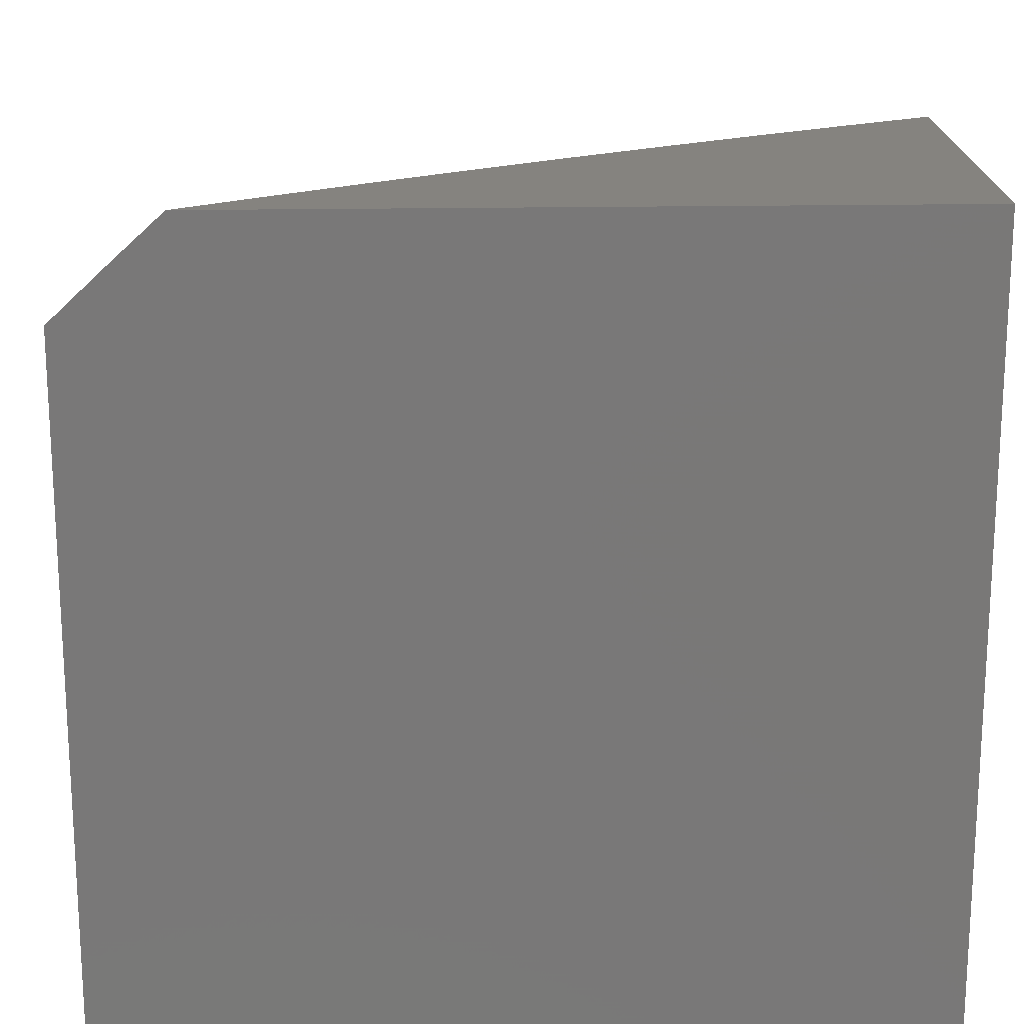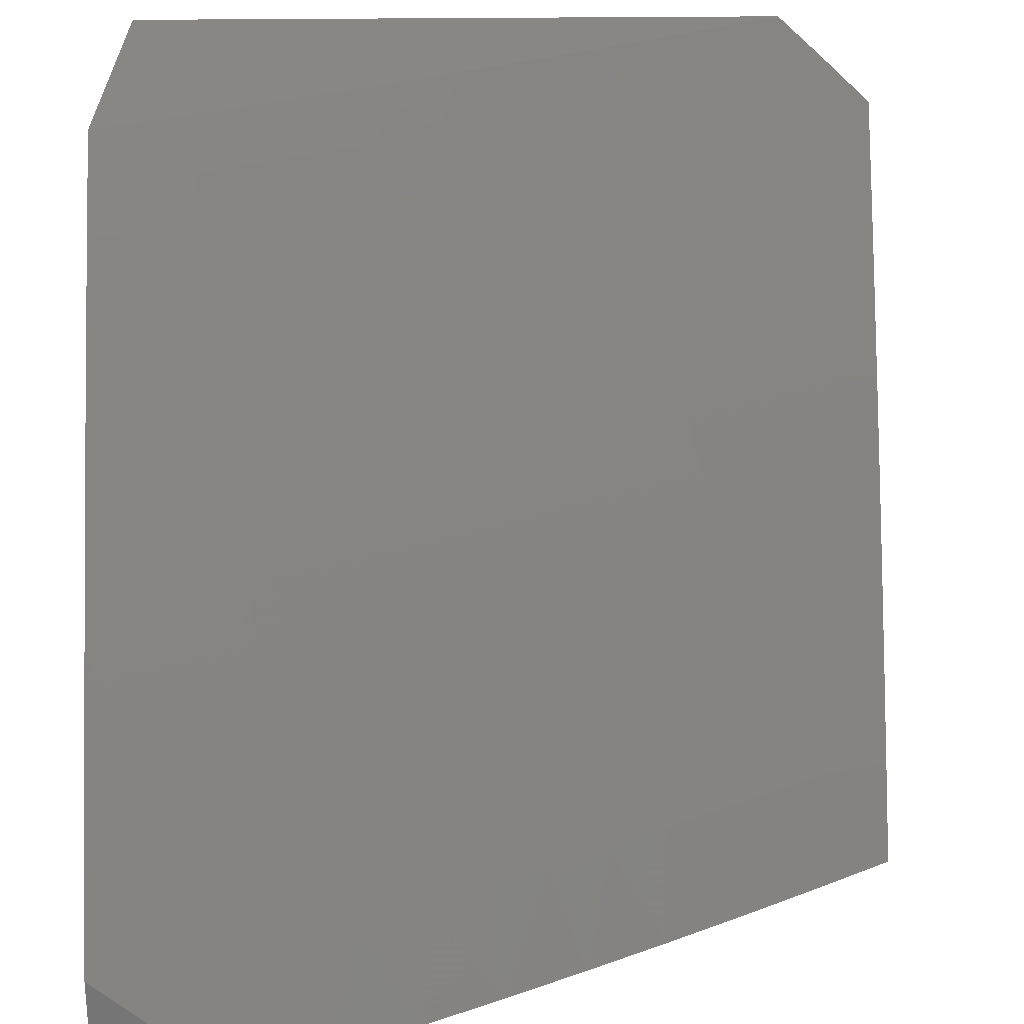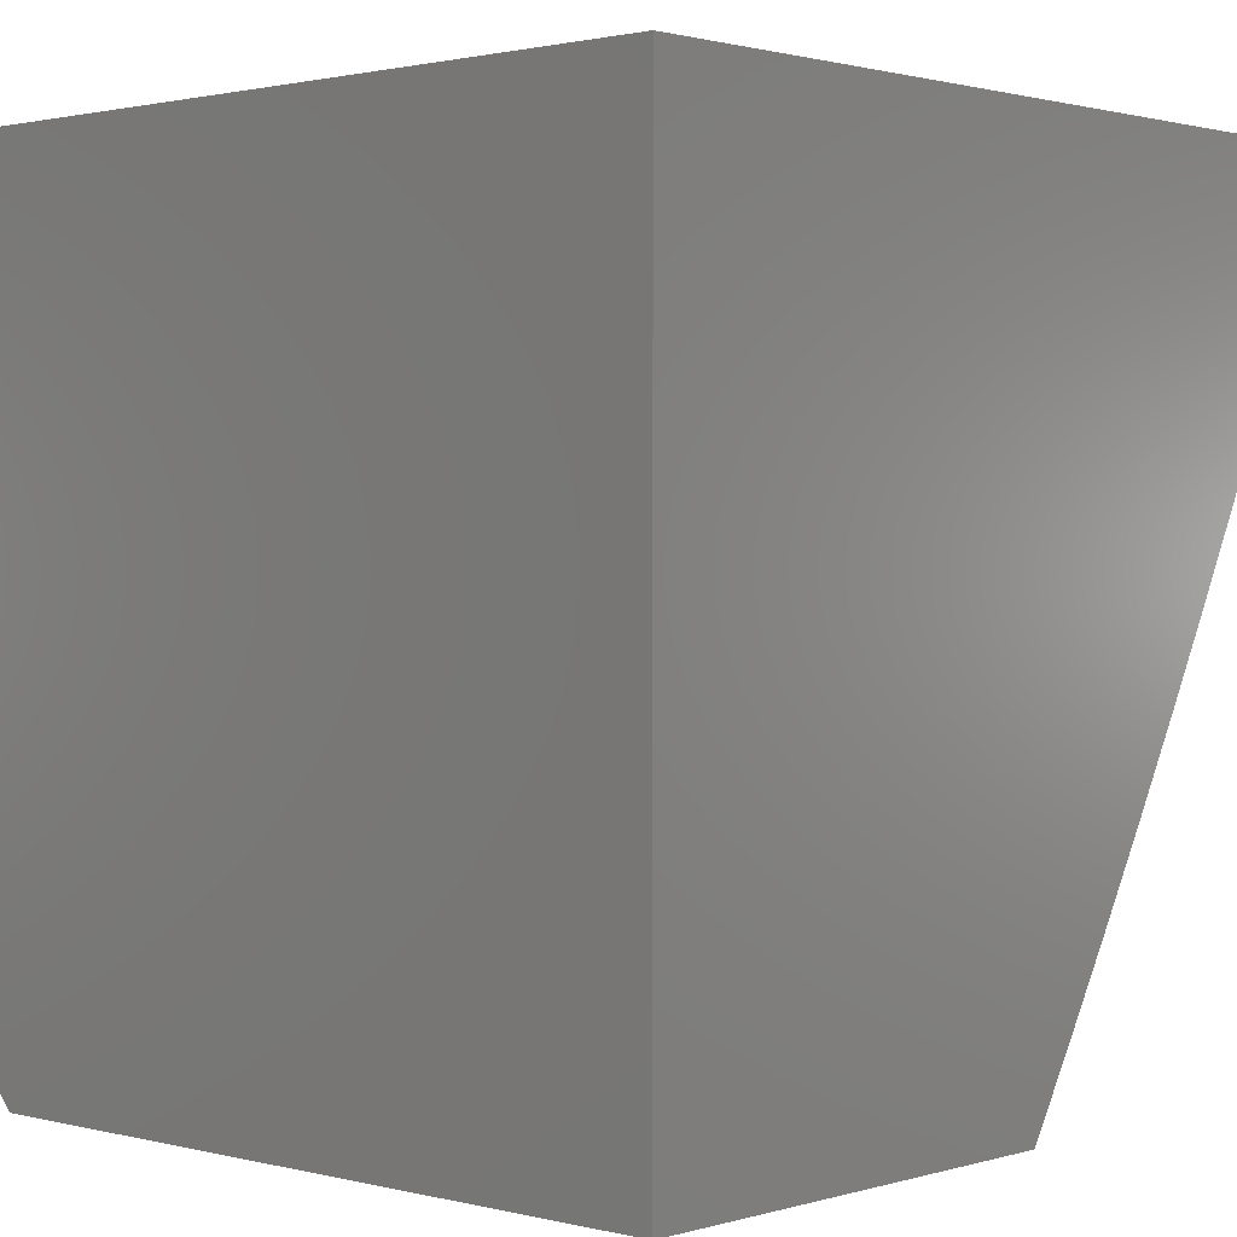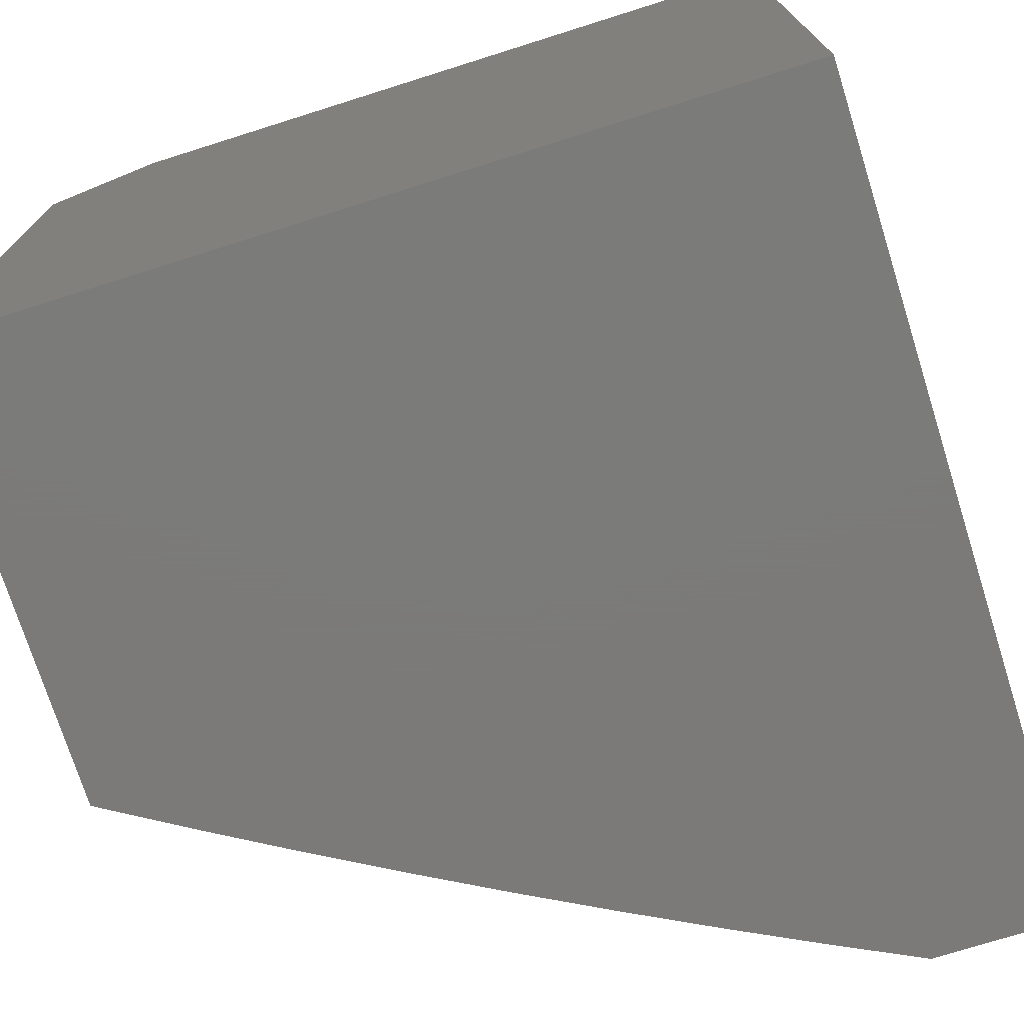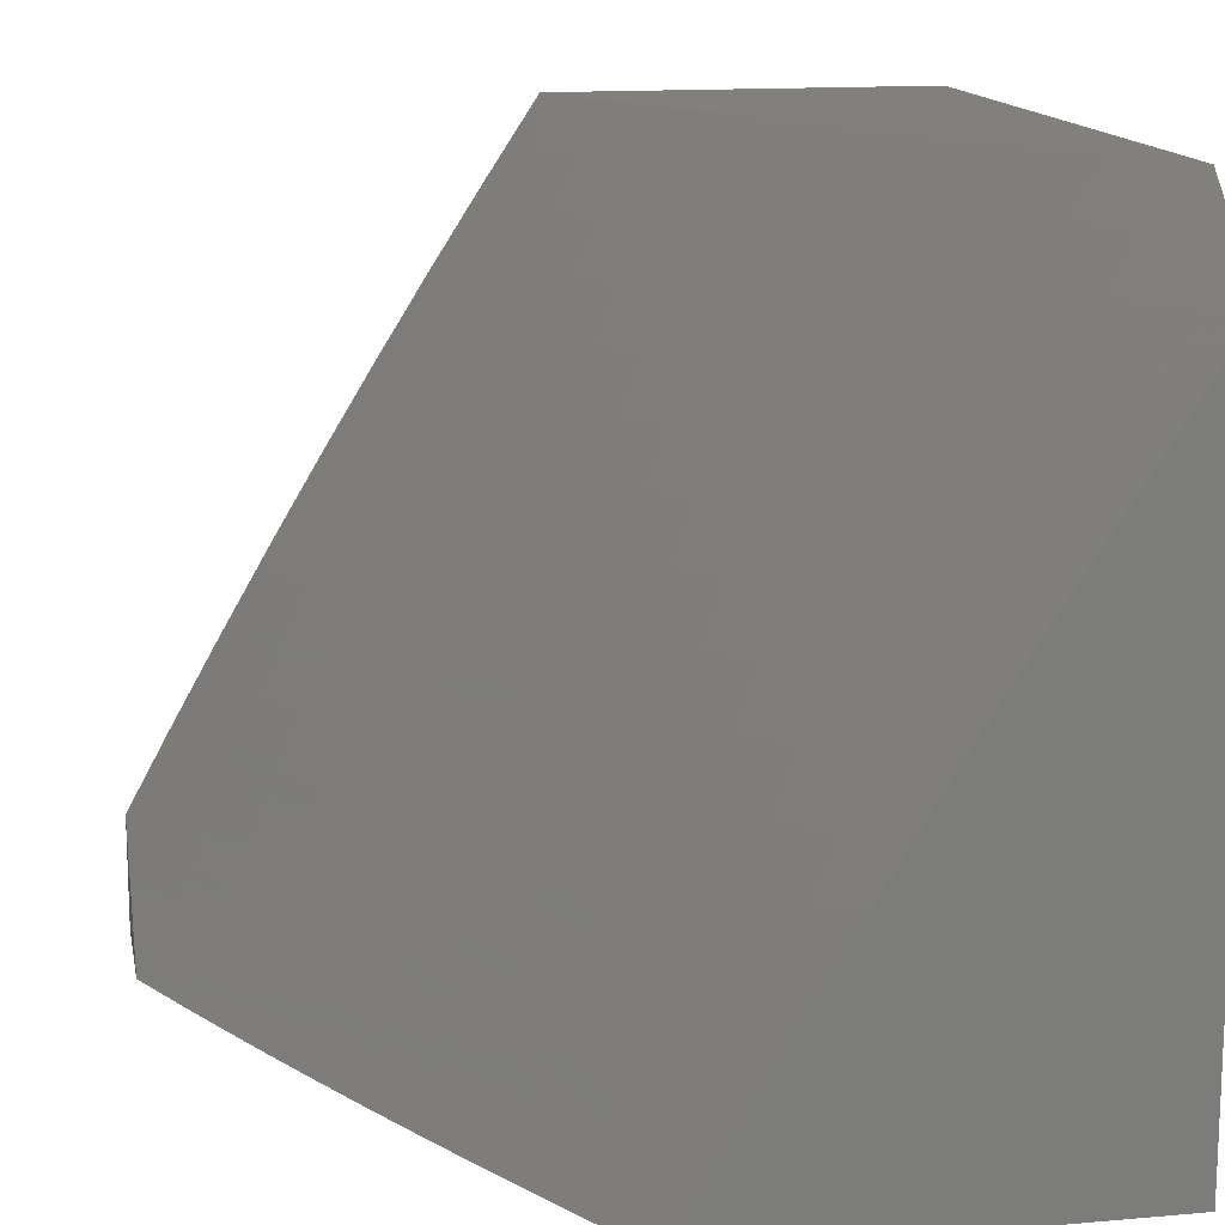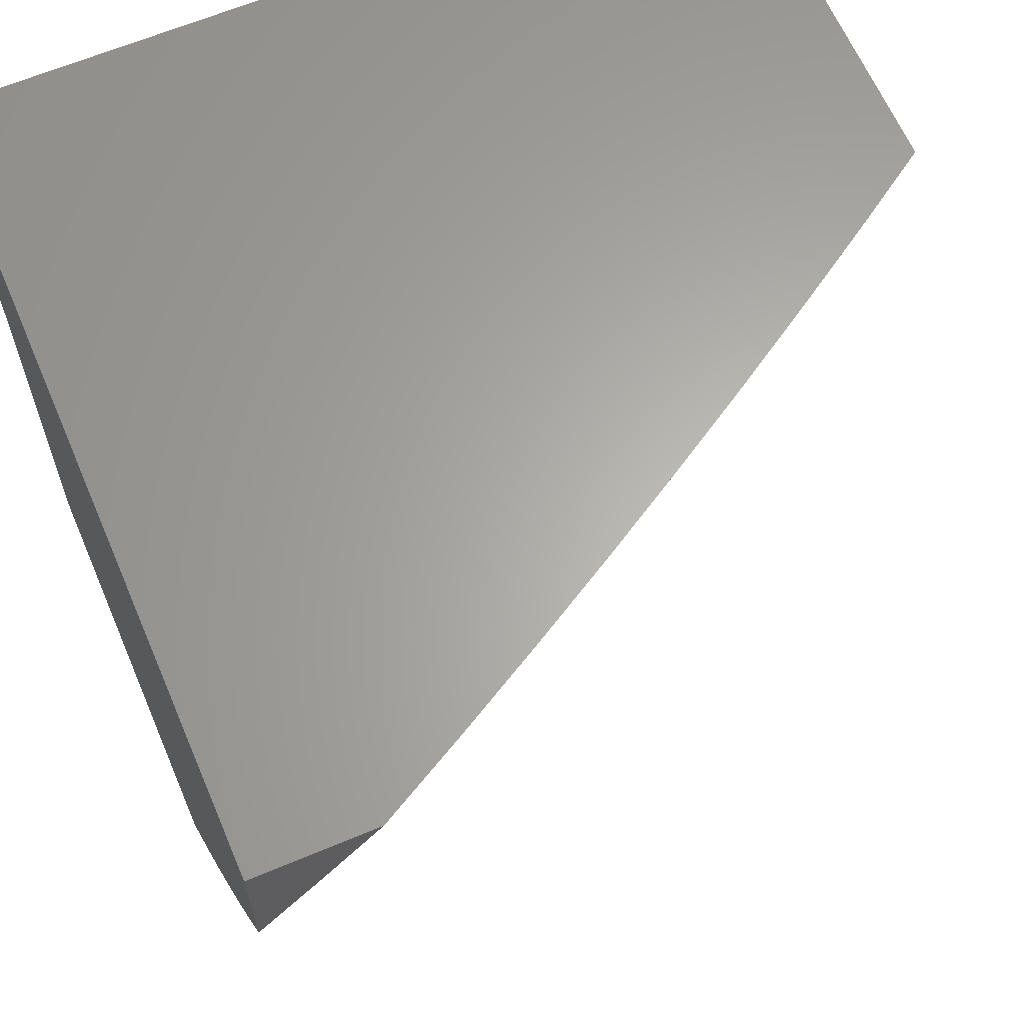
<metadata>
{"format":"stl","ext":"stl","renderer":"f3d","projection":"perspective","resolution":1024,"background":"white","views":[{"elev":18.9,"azim":88.0,"up":"+Z"},{"elev":25.6,"azim":-91.2,"up":"+Z"},{"elev":1.3,"azim":132.7,"up":"+Y"},{"elev":-73.9,"azim":107.5,"up":"+Z"},{"elev":14.3,"azim":-10.9,"up":"+Z"},{"elev":63.5,"azim":-113.1,"up":"+Y"}]}
</metadata>
<code>
# stl→obj: 214 verts, 424 faces
v -9 -4.083 5.075
v -9 -4.166 5
v -8.936 -4.159 5.127
v -8.947 -4.272 5
v -8.898 -4.235 5.127
v -8.86 -4.312 5.127
v -8.804 -4.285 5.254
v -8.764 -4.361 5.254
v -8.736 -4.347 5.317
v -8.696 -4.422 5.317
v -8.668 -4.408 5.38
v -8.627 -4.483 5.38
v -8.598 -4.467 5.442
v -8.557 -4.542 5.442
v -8.528 -4.527 5.505
v -8.487 -4.6 5.505
v -8.457 -4.585 5.568
v -8.445 -4.674 5.505
v -8.415 -4.658 5.568
v -8.402 -4.748 5.505
v -8.372 -4.731 5.568
v -8.329 -4.804 5.568
v -8.3 -4.787 5.63
v -8.256 -4.859 5.63
v -8.226 -4.842 5.692
v -8.181 -4.914 5.692
v -8.152 -4.896 5.754
v -8.107 -4.967 5.754
v -8.077 -4.949 5.816
v -8.073 -5 5.773
v -8 -5 5.88
v -8.894 -4.378 5
v -8.82 -4.389 5.127
v -8.725 -4.437 5.254
v -8.656 -4.497 5.317
v -8.586 -4.557 5.38
v -8.516 -4.616 5.442
v -8.474 -4.69 5.442
v -8.43 -4.764 5.442
v -8.358 -4.821 5.505
v -8.285 -4.877 5.568
v -8.211 -4.932 5.63
v -8.144 -5 5.665
v -8.136 -4.985 5.692
v -8.839 -4.484 5
v -8.78 -4.465 5.127
v -8.684 -4.512 5.254
v -8.615 -4.572 5.317
v -8.544 -4.632 5.38
v -8.502 -4.705 5.38
v -8.459 -4.78 5.38
v -8.386 -4.837 5.442
v -8.313 -4.893 5.505
v -8.24 -4.949 5.568
v -8.214 -5 5.556
v -8.739 -4.541 5.127
v -8.782 -4.588 5
v -8.698 -4.616 5.127
v -8.724 -4.692 5
v -8.655 -4.692 5.127
v -8.666 -4.796 5
v -8.612 -4.766 5.127
v -8.568 -4.842 5.127
v -8.558 -4.736 5.254
v -8.514 -4.811 5.254
v -8.53 -4.721 5.317
v -8.487 -4.796 5.317
v -8.605 -4.898 5
v -8.524 -4.916 5.127
v -8.47 -4.885 5.254
v -8.425 -4.959 5.254
v -8.398 -4.943 5.317
v -8.35 -5 5.336
v -8.37 -4.927 5.38
v -8.296 -4.983 5.442
v -8.342 -4.91 5.442
v -8.268 -4.966 5.505
v -8.544 -5 5
v -8.481 -5 5.113
v -8.478 -4.991 5.127
v -8.416 -5 5.225
v -8.283 -5 5.447
v -8.047 -4.93 5.877
v -8 -4.935 5.94
v -8.016 -4.912 5.939
v -8 -4.87 6
v -8.061 -4.841 5.939
v -8.066 -4.764 6
v -8.105 -4.771 5.939
v -8.148 -4.7 5.939
v -8.179 -4.718 5.877
v -8.222 -4.646 5.877
v -8.253 -4.664 5.816
v -8.264 -4.574 5.877
v -8.295 -4.591 5.816
v -8.305 -4.502 5.877
v -8.337 -4.519 5.816
v -8.377 -4.446 5.816
v -8.408 -4.463 5.754
v -8.448 -4.39 5.754
v -8.479 -4.406 5.692
v -8.519 -4.332 5.692
v -8.549 -4.347 5.63
v -8.588 -4.273 5.63
v -8.619 -4.288 5.568
v -8.657 -4.214 5.568
v -8.687 -4.228 5.505
v -8.725 -4.153 5.505
v -8.755 -4.167 5.442
v -8.792 -4.092 5.442
v -8.822 -4.105 5.38
v -8.858 -4.029 5.38
v -8.887 -4.043 5.317
v -8.88 -4 5.366
v -8.941 -4 5.258
v -8.131 -4.658 6
v -8.191 -4.629 5.939
v -8.233 -4.557 5.939
v -8.274 -4.485 5.939
v -8.346 -4.43 5.877
v -8.417 -4.373 5.816
v -8.488 -4.316 5.754
v -8.558 -4.258 5.692
v -8.627 -4.199 5.63
v -8.695 -4.139 5.568
v -8.762 -4.078 5.505
v -8.829 -4.016 5.442
v -8.195 -4.55 6
v -8.257 -4.442 6
v -8.314 -4.413 5.939
v -8.317 -4.333 6
v -8.354 -4.341 5.939
v -8.393 -4.268 5.939
v -8.425 -4.284 5.877
v -8.464 -4.211 5.877
v -8.495 -4.227 5.816
v -8.533 -4.153 5.816
v -8.565 -4.169 5.754
v -8.602 -4.095 5.754
v -8.633 -4.109 5.692
v -8.67 -4.035 5.692
v -8.701 -4.049 5.63
v -8.691 -4 5.686
v -8.755 -4 5.58
v -8.376 -4.223 6
v -8.432 -4.195 5.939
v -8.501 -4.138 5.877
v -8.57 -4.079 5.816
v -8.639 -4.02 5.754
v -8.434 -4.112 6
v -8.469 -4.122 5.939
v -8.539 -4.064 5.877
v -8.607 -4.005 5.816
v -8.625 -4 5.792
v -8.506 -4.049 5.939
v -8.49 -4 6
v -8.558 -4 5.896
v -8.818 -4 5.473
v -8.798 -4.002 5.505
v -8.732 -4.064 5.568
v -8.664 -4.124 5.63
v -8.596 -4.184 5.692
v -8.527 -4.243 5.754
v -8.457 -4.3 5.816
v -8.386 -4.357 5.877
v -8.916 -4.056 5.254
v -9 -4 5.149
v -8.973 -4.082 5.127
v -8.88 -4.132 5.254
v -8.842 -4.209 5.254
v -8.851 -4.119 5.317
v -8.813 -4.195 5.317
v -8.775 -4.271 5.317
v -8.784 -4.181 5.38
v -8.717 -4.243 5.442
v -8.648 -4.303 5.505
v -8.579 -4.363 5.568
v -8.509 -4.421 5.63
v -8.439 -4.479 5.692
v -8.367 -4.536 5.754
v -8.326 -4.608 5.754
v -8.283 -4.681 5.754
v -8.21 -4.735 5.816
v -8.136 -4.789 5.877
v -8.746 -4.257 5.38
v -8.707 -4.332 5.38
v -8.678 -4.318 5.442
v -8.609 -4.378 5.505
v -8.539 -4.437 5.568
v -8.469 -4.495 5.63
v -8.398 -4.552 5.692
v -8.356 -4.625 5.692
v -8.313 -4.698 5.692
v -8.24 -4.753 5.754
v -8.166 -4.807 5.816
v -8.092 -4.86 5.877
v -8.639 -4.393 5.442
v -8.569 -4.452 5.505
v -8.499 -4.511 5.568
v -8.428 -4.568 5.63
v -8.386 -4.641 5.63
v -8.343 -4.715 5.63
v -8.27 -4.77 5.692
v -8.196 -4.825 5.754
v -8.122 -4.878 5.816
v -8.643 -4.587 5.254
v -8.573 -4.647 5.317
v -8.6 -4.662 5.254
v -8.442 -4.869 5.317
v -8.415 -4.853 5.38
v -8 -4 6
v -8 -4 5
v -8 -5 5
v -9 -4 5
f 1 2 3
f 3 2 4
f 3 4 5
f 5 4 6
f 5 6 7
f 7 6 8
f 7 8 9
f 9 8 10
f 9 10 11
f 11 10 12
f 11 12 13
f 13 12 14
f 13 14 15
f 15 14 16
f 15 16 17
f 17 16 18
f 17 18 19
f 19 18 20
f 19 20 21
f 21 20 22
f 21 22 23
f 23 22 24
f 23 24 25
f 25 24 26
f 25 26 27
f 27 26 28
f 27 28 29
f 29 28 30
f 29 30 31
f 4 32 6
f 6 32 33
f 6 33 8
f 8 33 34
f 8 34 10
f 10 34 35
f 10 35 12
f 12 35 36
f 12 36 14
f 14 36 37
f 14 37 16
f 16 37 38
f 16 38 18
f 18 38 39
f 18 39 20
f 20 39 40
f 20 40 22
f 22 40 41
f 22 41 24
f 24 41 42
f 24 42 26
f 26 42 43
f 26 43 44
f 44 43 30
f 44 30 28
f 32 45 33
f 33 45 46
f 33 46 34
f 34 46 47
f 34 47 35
f 35 47 48
f 35 48 36
f 36 48 49
f 36 49 37
f 37 49 50
f 37 50 38
f 38 50 51
f 38 51 39
f 39 51 52
f 39 52 40
f 40 52 53
f 40 53 41
f 41 53 54
f 41 54 42
f 42 54 55
f 42 55 43
f 46 45 56
f 56 45 57
f 56 57 58
f 58 57 59
f 58 59 60
f 60 59 61
f 60 61 62
f 62 61 63
f 62 63 64
f 64 63 65
f 64 65 66
f 66 65 67
f 66 67 50
f 50 67 51
f 61 68 63
f 63 68 69
f 63 69 70
f 70 69 71
f 70 71 72
f 72 71 73
f 72 73 74
f 74 73 75
f 74 75 76
f 76 75 77
f 76 77 53
f 53 77 54
f 68 78 69
f 69 78 79
f 69 79 80
f 80 79 81
f 80 81 71
f 71 81 73
f 73 82 75
f 75 82 77
f 82 55 77
f 77 55 54
f 29 31 83
f 83 31 84
f 83 84 85
f 85 84 86
f 85 86 87
f 87 86 88
f 87 88 89
f 89 88 90
f 89 90 91
f 91 90 92
f 91 92 93
f 93 92 94
f 93 94 95
f 95 94 96
f 95 96 97
f 97 96 98
f 97 98 99
f 99 98 100
f 99 100 101
f 101 100 102
f 101 102 103
f 103 102 104
f 103 104 105
f 105 104 106
f 105 106 107
f 107 106 108
f 107 108 109
f 109 108 110
f 109 110 111
f 111 110 112
f 111 112 113
f 113 112 114
f 113 114 115
f 88 116 90
f 90 116 117
f 90 117 92
f 92 117 118
f 92 118 94
f 94 118 119
f 94 119 96
f 96 119 120
f 96 120 98
f 98 120 121
f 98 121 100
f 100 121 122
f 100 122 102
f 102 122 123
f 102 123 104
f 104 123 124
f 104 124 106
f 106 124 125
f 106 125 108
f 108 125 126
f 108 126 110
f 110 126 127
f 110 127 112
f 112 127 114
f 116 128 117
f 117 128 118
f 118 128 119
f 119 128 129
f 119 129 130
f 130 129 131
f 130 131 132
f 132 131 133
f 132 133 134
f 134 133 135
f 134 135 136
f 136 135 137
f 136 137 138
f 138 137 139
f 138 139 140
f 140 139 141
f 140 141 142
f 142 141 143
f 142 143 144
f 131 145 133
f 133 145 146
f 133 146 135
f 135 146 147
f 135 147 137
f 137 147 148
f 137 148 139
f 139 148 149
f 139 149 141
f 141 149 143
f 145 150 146
f 146 150 151
f 146 151 147
f 147 151 152
f 147 152 148
f 148 152 153
f 148 153 149
f 149 153 154
f 149 154 143
f 151 150 155
f 155 150 156
f 155 156 157
f 154 153 157
f 157 153 152
f 157 152 155
f 155 152 151
f 158 159 144
f 144 159 160
f 144 160 142
f 142 160 161
f 142 161 140
f 140 161 162
f 140 162 138
f 138 162 163
f 138 163 136
f 136 163 164
f 136 164 134
f 134 164 165
f 134 165 132
f 132 165 130
f 159 158 127
f 127 158 114
f 113 115 166
f 166 115 167
f 166 167 168
f 168 167 1
f 168 1 3
f 166 168 169
f 169 168 3
f 169 3 170
f 170 3 5
f 170 5 7
f 113 166 171
f 171 166 169
f 171 169 172
f 172 169 170
f 172 170 173
f 173 170 7
f 173 7 9
f 113 171 111
f 111 171 174
f 111 174 109
f 109 174 175
f 109 175 107
f 107 175 176
f 107 176 105
f 105 176 177
f 105 177 103
f 103 177 178
f 103 178 101
f 101 178 179
f 101 179 99
f 99 179 180
f 99 180 97
f 97 180 181
f 97 181 95
f 95 181 182
f 95 182 93
f 93 182 183
f 93 183 91
f 91 183 184
f 91 184 89
f 89 184 87
f 174 171 172
f 159 127 126
f 159 126 160
f 160 126 125
f 160 125 161
f 161 125 124
f 161 124 162
f 162 124 123
f 162 123 163
f 163 123 122
f 163 122 164
f 164 122 121
f 164 121 165
f 165 121 120
f 165 120 130
f 130 120 119
f 174 172 185
f 185 172 173
f 185 173 186
f 186 173 9
f 186 9 11
f 174 185 175
f 175 185 187
f 175 187 176
f 176 187 188
f 176 188 177
f 177 188 189
f 177 189 178
f 178 189 190
f 178 190 179
f 179 190 191
f 179 191 180
f 180 191 192
f 180 192 181
f 181 192 193
f 181 193 182
f 182 193 194
f 182 194 183
f 183 194 195
f 183 195 184
f 184 195 196
f 184 196 87
f 87 196 85
f 187 185 186
f 187 186 197
f 197 186 11
f 197 11 13
f 187 197 188
f 188 197 198
f 188 198 189
f 189 198 199
f 189 199 190
f 190 199 200
f 190 200 191
f 191 200 201
f 191 201 192
f 192 201 202
f 192 202 193
f 193 202 203
f 193 203 194
f 194 203 204
f 194 204 195
f 195 204 205
f 195 205 196
f 196 205 83
f 196 83 85
f 198 197 13
f 58 206 56
f 56 206 47
f 56 47 46
f 47 206 48
f 48 206 207
f 48 207 49
f 49 207 66
f 49 66 50
f 206 58 208
f 208 58 60
f 208 60 62
f 198 13 15
f 198 15 199
f 199 15 17
f 199 17 200
f 200 17 19
f 200 19 201
f 201 19 21
f 201 21 202
f 202 21 23
f 202 23 203
f 203 23 25
f 203 25 204
f 204 25 27
f 204 27 205
f 205 27 29
f 205 29 83
f 206 208 207
f 207 208 64
f 207 64 66
f 64 208 62
f 63 70 65
f 65 70 209
f 65 209 67
f 67 209 210
f 67 210 51
f 51 210 52
f 80 71 69
f 70 72 209
f 209 72 74
f 209 74 210
f 210 74 76
f 210 76 52
f 52 76 53
f 44 28 26
f 211 86 212
f 212 86 84
f 212 84 213
f 213 84 31
f 31 30 213
f 213 30 43
f 213 43 55
f 55 82 213
f 213 82 73
f 213 73 81
f 81 79 213
f 213 79 78
f 78 68 213
f 213 68 61
f 213 61 212
f 212 61 59
f 212 59 57
f 57 45 212
f 212 45 32
f 212 32 4
f 2 214 4
f 4 214 212
f 156 150 211
f 211 150 145
f 211 145 131
f 131 129 211
f 211 129 128
f 211 128 116
f 116 88 211
f 211 88 86
f 2 1 214
f 214 1 167
f 167 115 214
f 214 115 212
f 212 115 114
f 212 114 158
f 158 144 212
f 212 144 143
f 212 143 154
f 212 154 211
f 211 154 157
f 211 157 156

</code>
